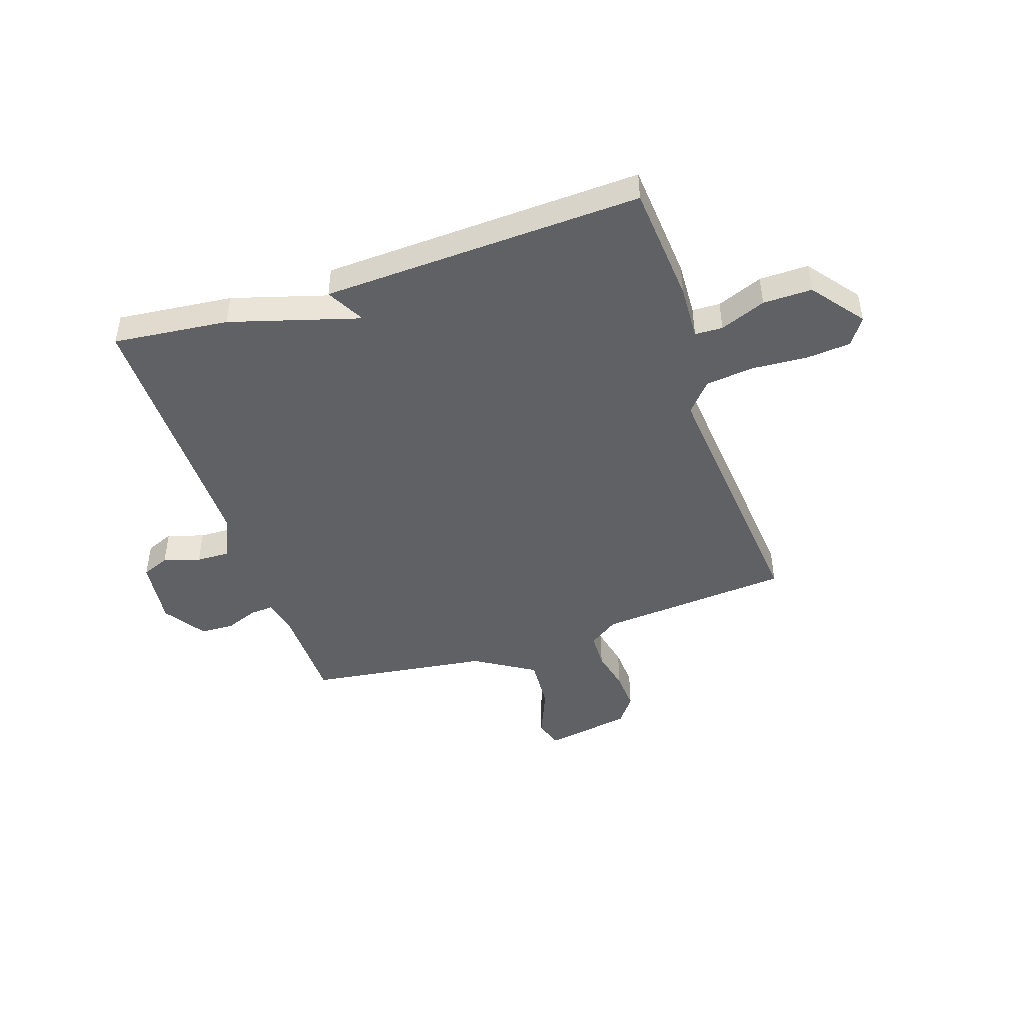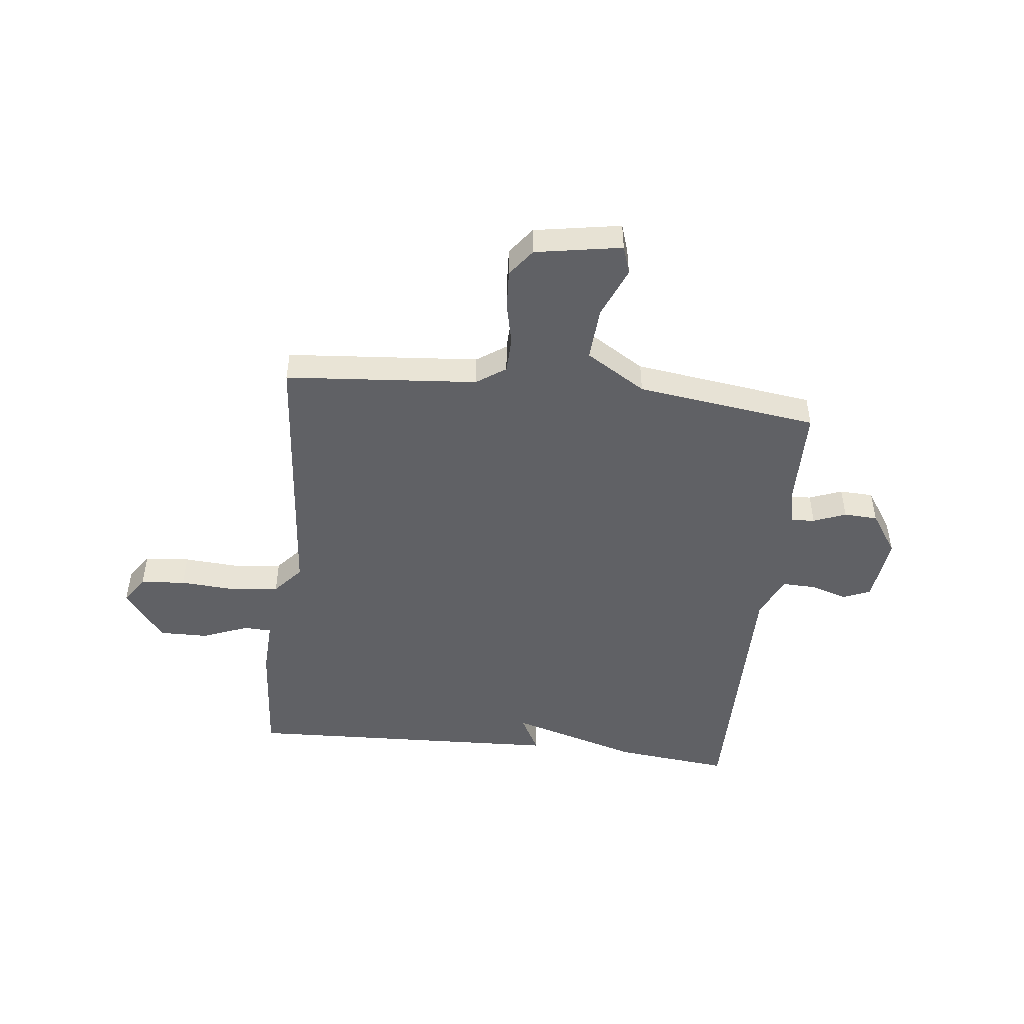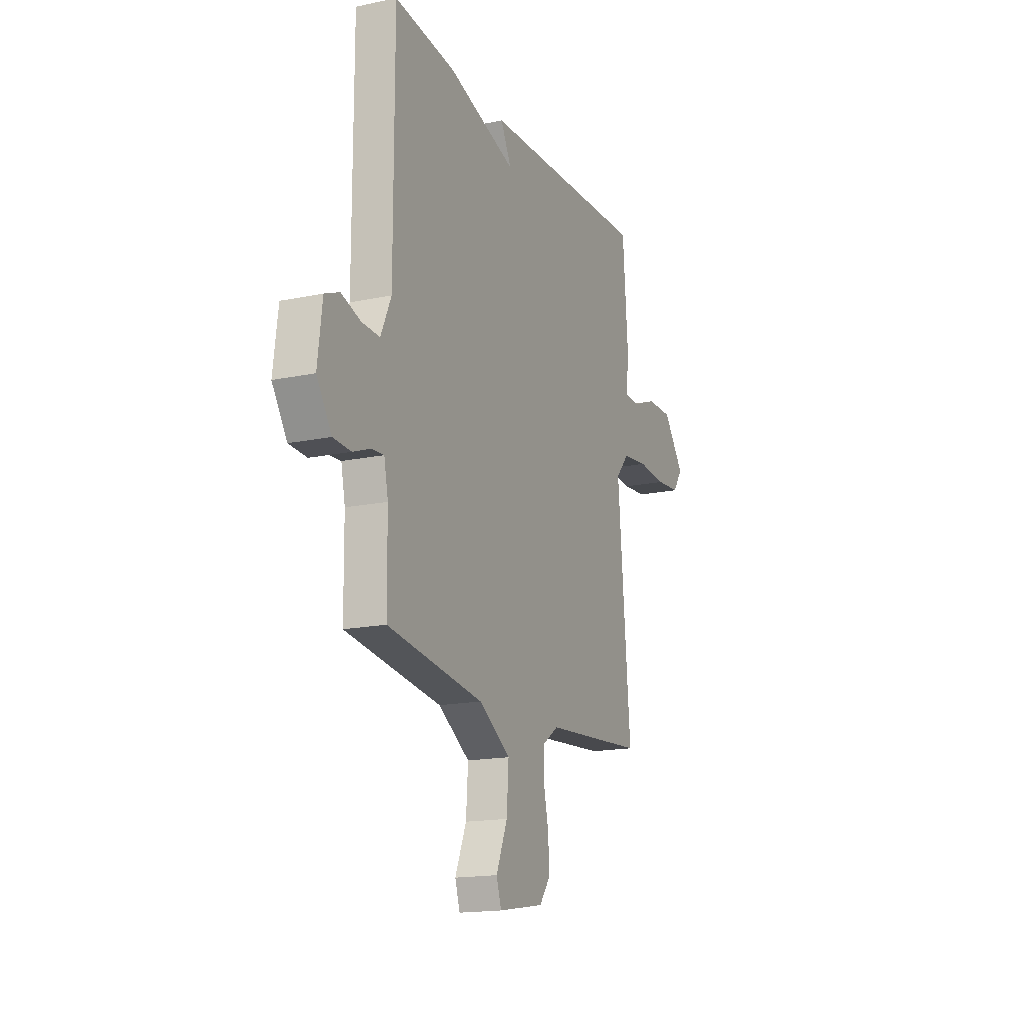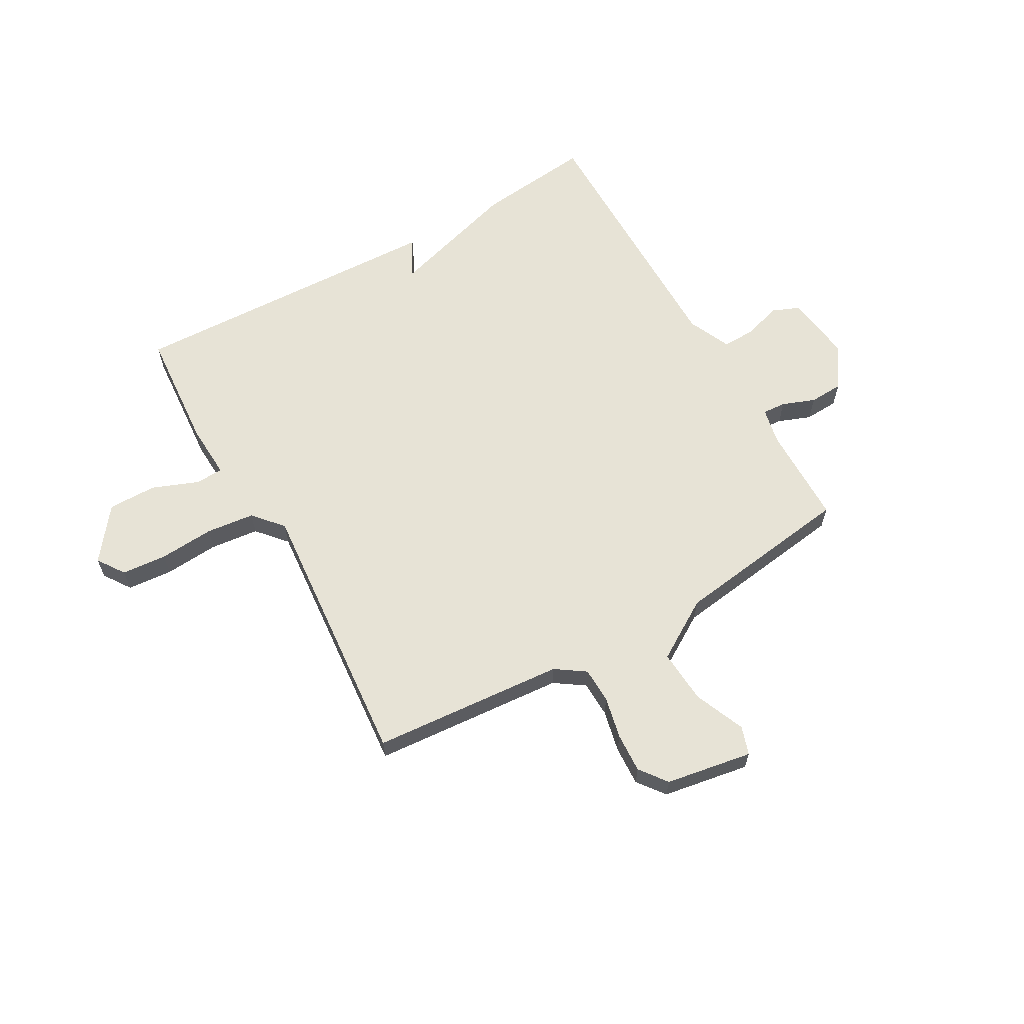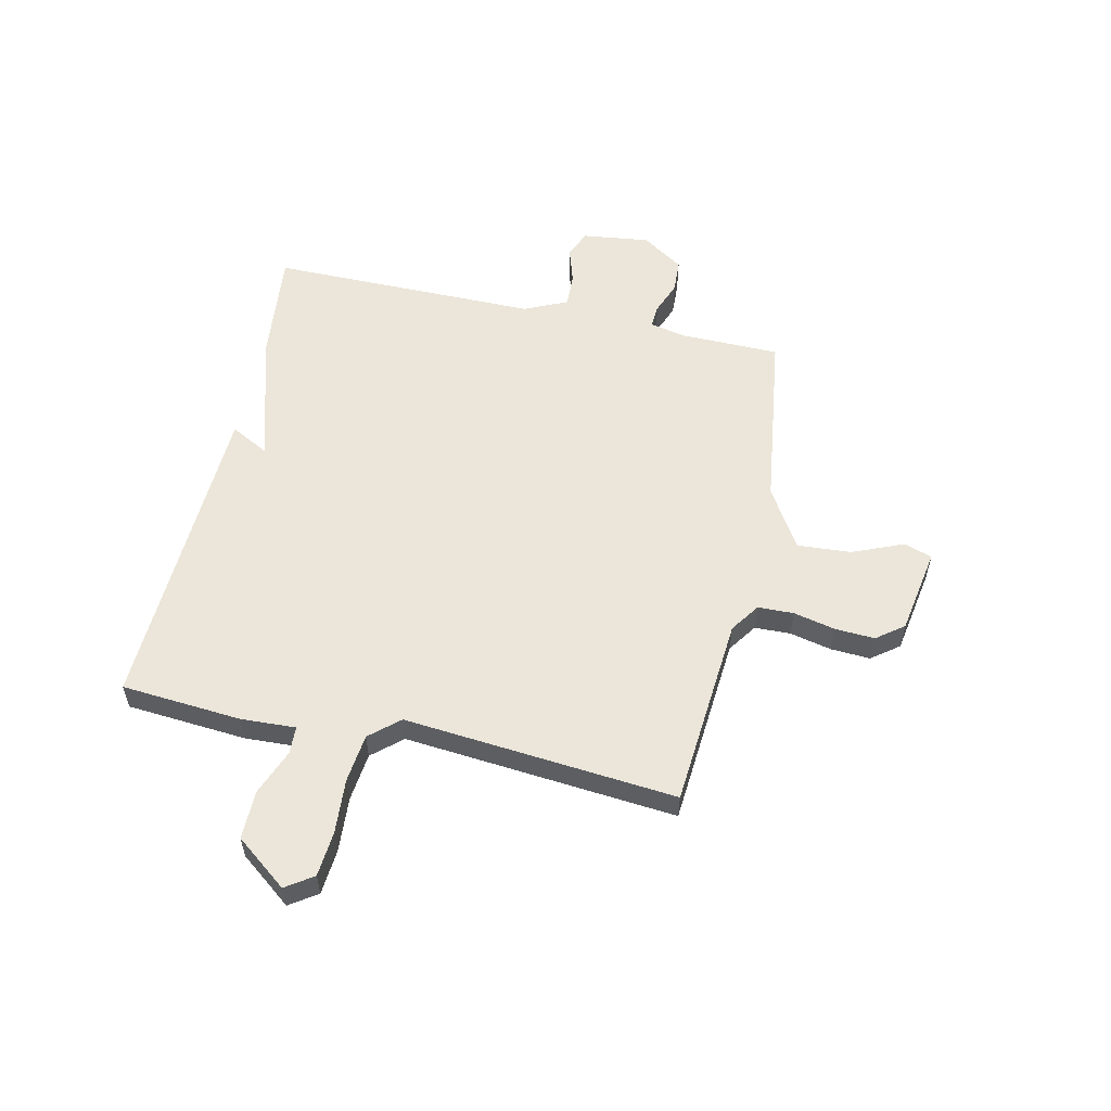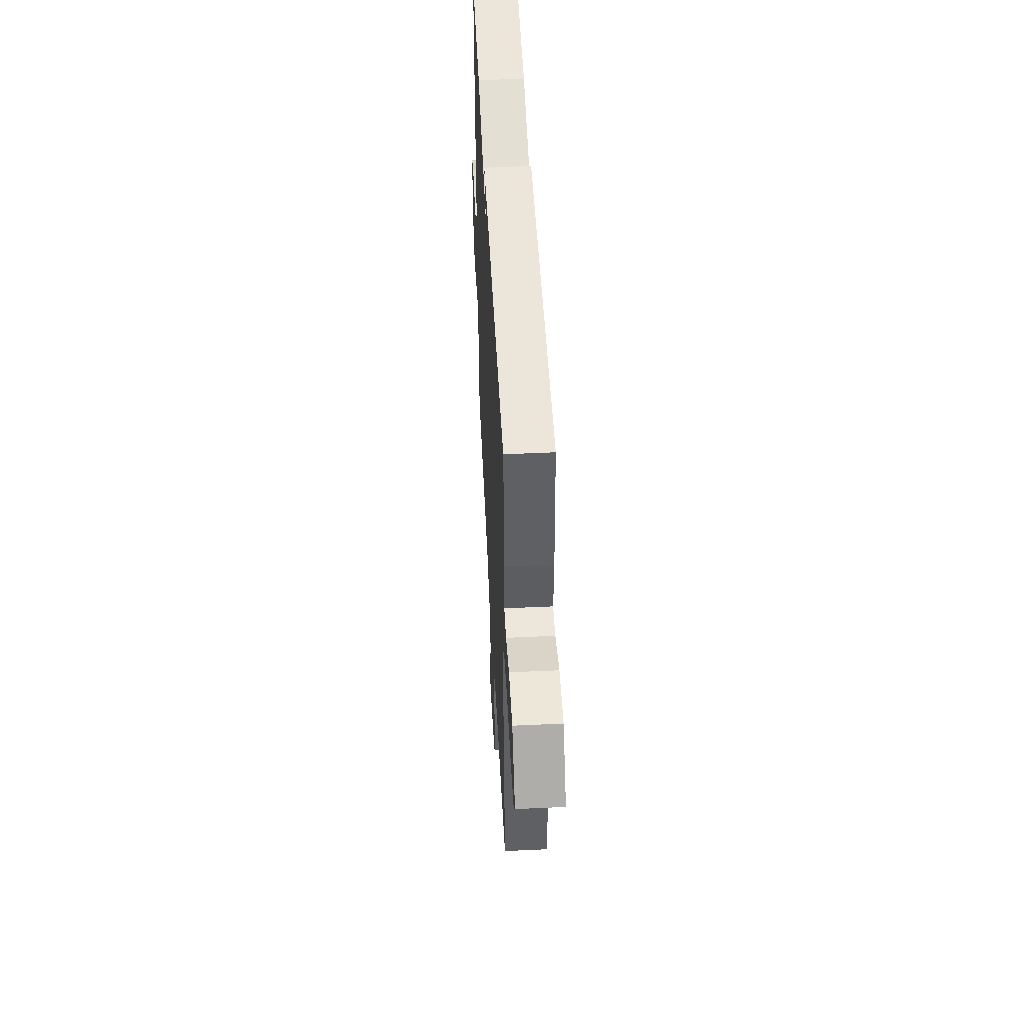
<metadata>
{"format":"obj","ext":"obj","renderer":"f3d","projection":"perspective","resolution":1024,"background":"white","views":[{"elev":-45.6,"azim":18.6,"up":"+Y"},{"elev":-48.2,"azim":173.7,"up":"+Y"},{"elev":-16.7,"azim":-66.9,"up":"+Z"},{"elev":62.7,"azim":150.4,"up":"+Y"},{"elev":56.3,"azim":102.6,"up":"+Y"},{"elev":50.4,"azim":87.1,"up":"+Z"}]}
</metadata>
<code>
v -0.5 0.07 -0.5
v -0.502 0.07 -0.317
v -0.516 0.07 -0.25
v -0.559 0.07 -0.253
v -0.619 0.07 -0.276
v -0.681 0.07 -0.273
v -0.732 0.07 -0.196
v -0.716 0.07 -0.072
v -0.665 0.07 -0.051
v -0.598 0.07 -0.072
v -0.536 0.07 -0.074
v -0.5 0.07 0.005
v -0.5 0.07 0.5
v -0.288 0.07 0.477
v -0.05 0.07 0.406
v -0.088 0.07 0.477
v 0.5 0.07 0.5
v 0.517 0.07 0.279
v 0.512 0.07 0.178
v 0.563 0.07 0.176
v 0.647 0.07 0.209
v 0.737 0.07 0.21
v 0.81 0.07 0.115
v 0.776 0.07 0.065
v 0.693 0.07 0.058
v 0.592 0.07 0.065
v 0.503 0.07 0.055
v 0.456 0.07 0.001
v 0.5 0.07 -0.5
v 0.146 0.07 -0.528
v 0.092 0.07 -0.565
v 0.09 0.07 -0.631
v 0.107 0.07 -0.708
v 0.111 0.07 -0.781
v 0.073 0.07 -0.831
v -0.086 0.07 -0.858
v -0.103 0.07 -0.806
v -0.064 0.07 -0.713
v -0.057 0.07 -0.614
v -0.167 0.07 -0.546
v -0.5 0 -0.5
v -0.502 0 -0.317
v -0.516 0 -0.25
v -0.559 0 -0.253
v -0.619 0 -0.276
v -0.681 0 -0.273
v -0.732 0 -0.196
v -0.716 0 -0.072
v -0.665 0 -0.051
v -0.598 0 -0.072
v -0.536 0 -0.074
v -0.5 0 0.005
v -0.5 0 0.5
v -0.288 0 0.477
v -0.05 0 0.406
v -0.088 0 0.477
v 0.5 0 0.5
v 0.517 0 0.279
v 0.512 0 0.178
v 0.563 0 0.176
v 0.647 0 0.209
v 0.737 0 0.21
v 0.81 0 0.115
v 0.776 0 0.065
v 0.693 0 0.058
v 0.592 0 0.065
v 0.503 0 0.055
v 0.456 0 0.001
v 0.5 0 -0.5
v 0.146 0 -0.528
v 0.092 0 -0.565
v 0.09 0 -0.631
v 0.107 0 -0.708
v 0.111 0 -0.781
v 0.073 0 -0.831
v -0.086 0 -0.858
v -0.103 0 -0.806
v -0.064 0 -0.713
v -0.057 0 -0.614
v -0.167 0 -0.546
f 36 37 38
f 35 36 38
f 34 35 38
f 33 34 38
f 32 33 38
f 31 32 38 39
f 30 31 39 40
f 40 1 2
f 30 40 2
f 29 30 2
f 28 29 2
f 24 25 26
f 23 24 26
f 22 23 26
f 21 22 26
f 20 21 26
f 19 20 26 27
f 19 27 28
f 18 19 28
f 17 18 28
f 16 17 28
f 15 16 28
f 14 15 28
f 13 14 28
f 12 13 28
f 8 9 10
f 7 8 10
f 6 7 10
f 5 6 10
f 4 5 10
f 3 4 10 11
f 11 12 28
f 3 11 28
f 2 3 28
f 78 77 76
f 78 76 75
f 78 75 74
f 78 74 73
f 78 73 72
f 79 78 72 71
f 80 79 71 70
f 42 41 80
f 42 80 70
f 42 70 69
f 42 69 68
f 66 65 64
f 66 64 63
f 66 63 62
f 66 62 61
f 66 61 60
f 67 66 60 59
f 68 67 59
f 68 59 58
f 68 58 57
f 68 57 56
f 68 56 55
f 68 55 54
f 68 54 53
f 68 53 52
f 50 49 48
f 50 48 47
f 50 47 46
f 50 46 45
f 50 45 44
f 51 50 44 43
f 68 52 51
f 68 51 43
f 68 43 42
f 1 41 42 2
f 2 42 43 3
f 3 43 44 4
f 4 44 45 5
f 5 45 46 6
f 6 46 47 7
f 7 47 48 8
f 8 48 49 9
f 9 49 50 10
f 10 50 51 11
f 11 51 52 12
f 12 52 53 13
f 13 53 54 14
f 14 54 55 15
f 15 55 56 16
f 16 56 57 17
f 17 57 58 18
f 18 58 59 19
f 19 59 60 20
f 20 60 61 21
f 21 61 62 22
f 22 62 63 23
f 23 63 64 24
f 24 64 65 25
f 25 65 66 26
f 26 66 67 27
f 27 67 68 28
f 28 68 69 29
f 29 69 70 30
f 30 70 71 31
f 31 71 72 32
f 32 72 73 33
f 33 73 74 34
f 34 74 75 35
f 35 75 76 36
f 36 76 77 37
f 37 77 78 38
f 38 78 79 39
f 39 79 80 40
f 40 80 41 1

</code>
